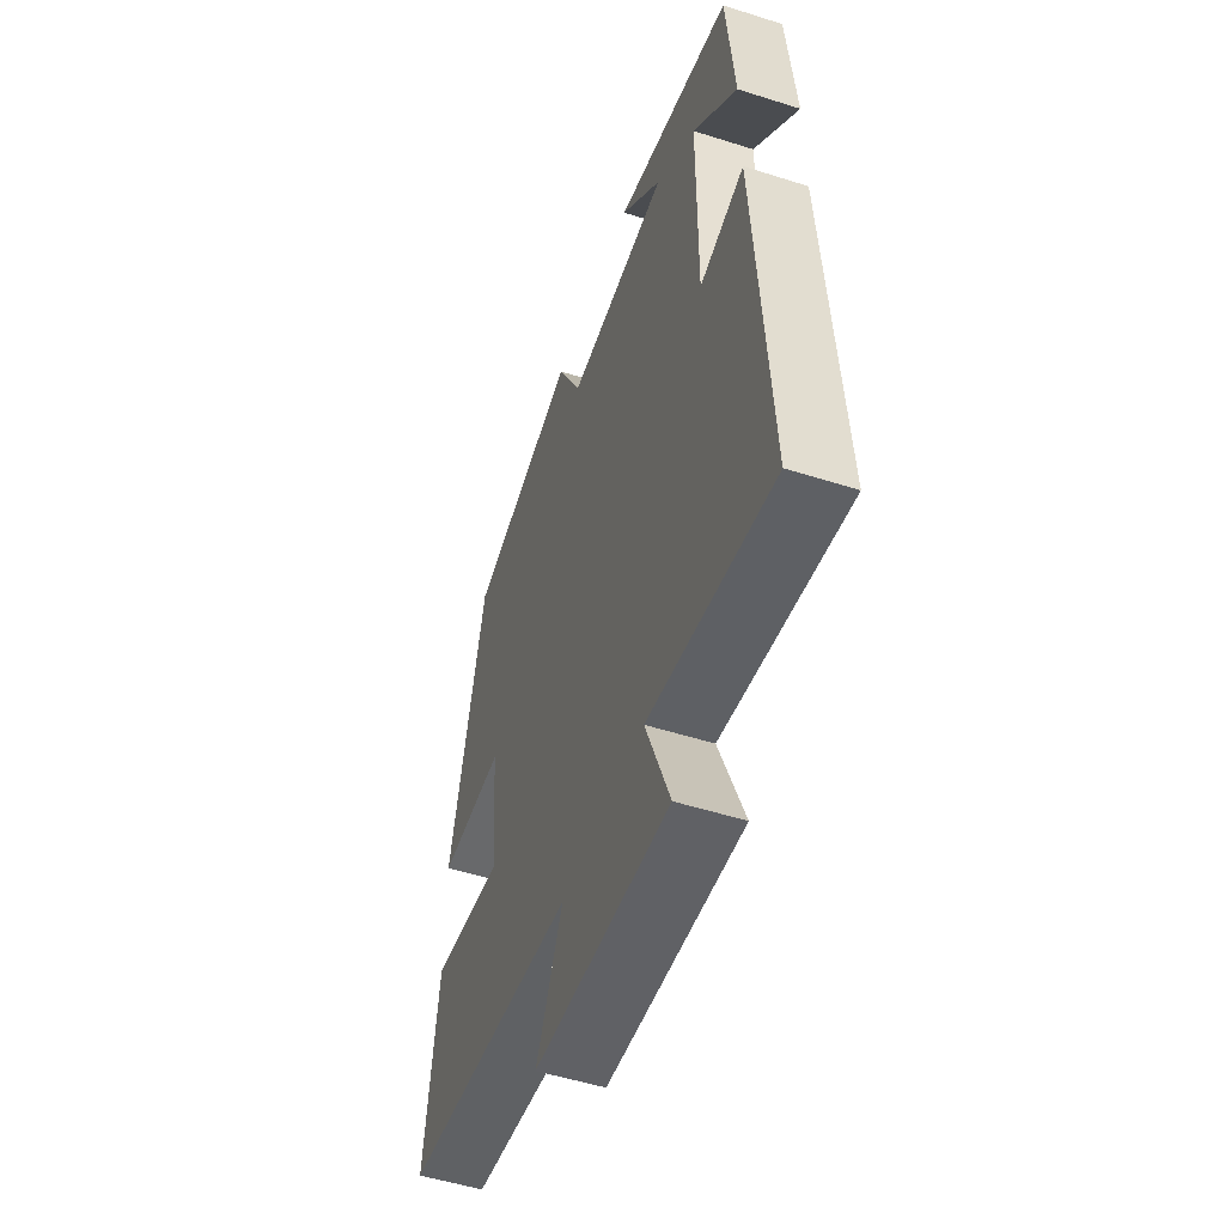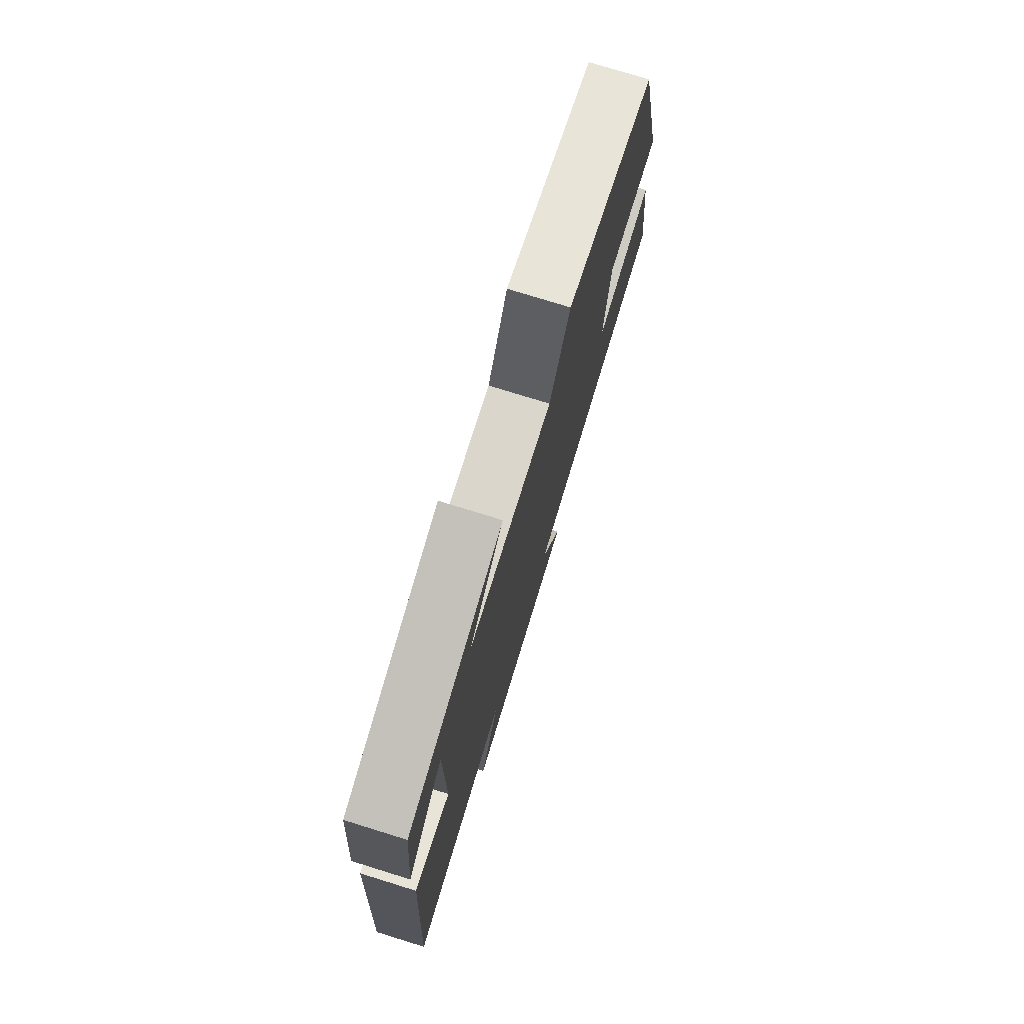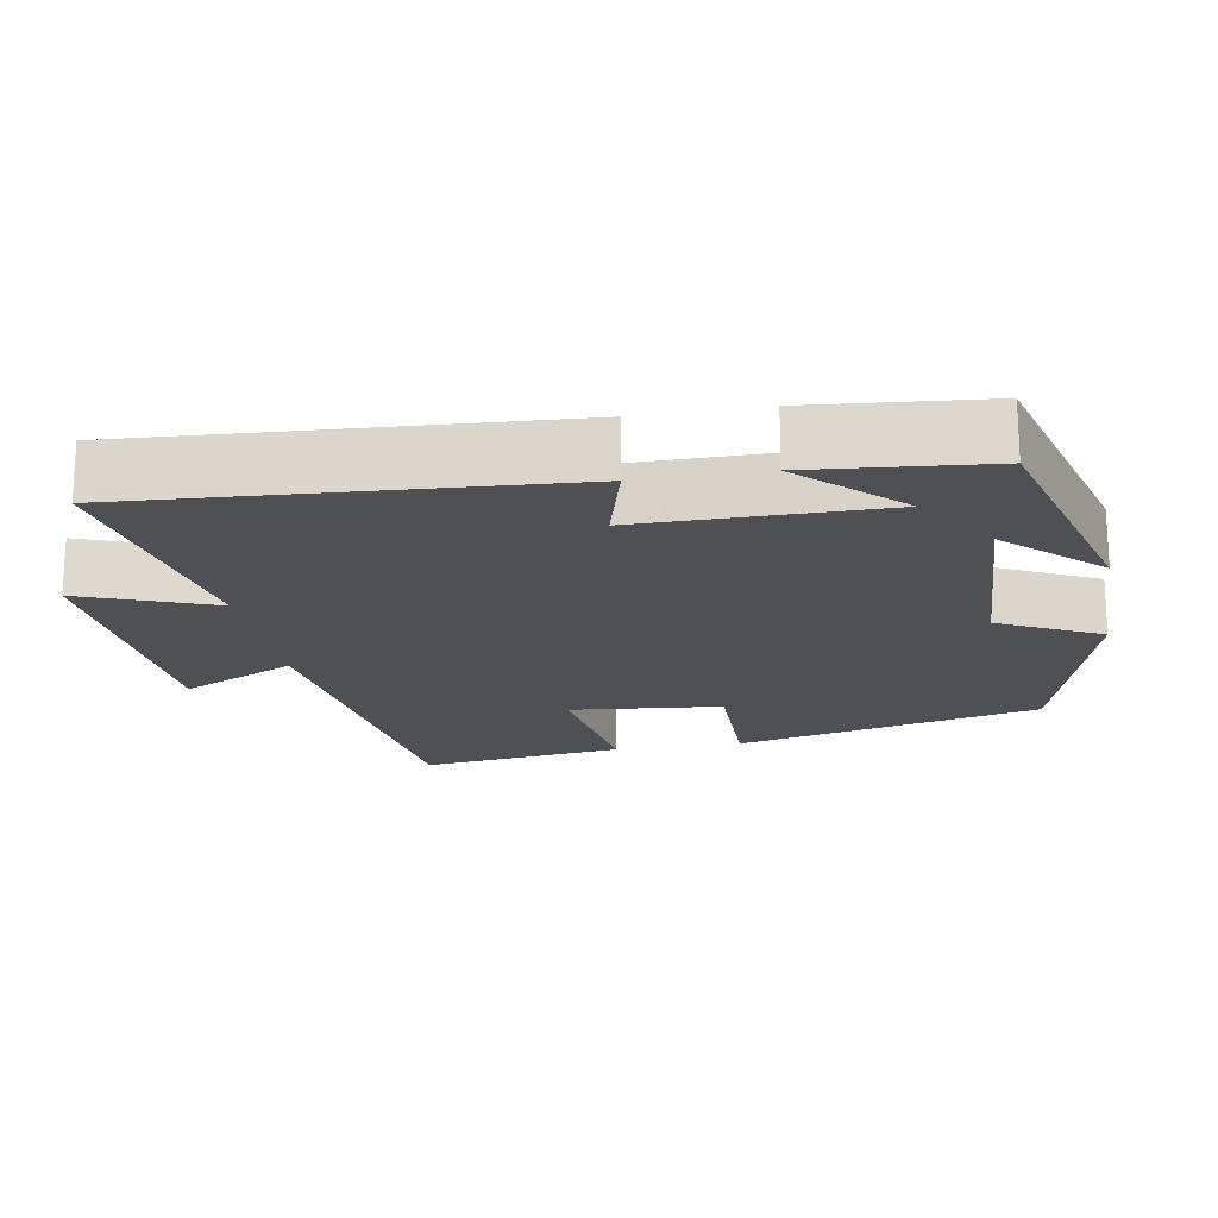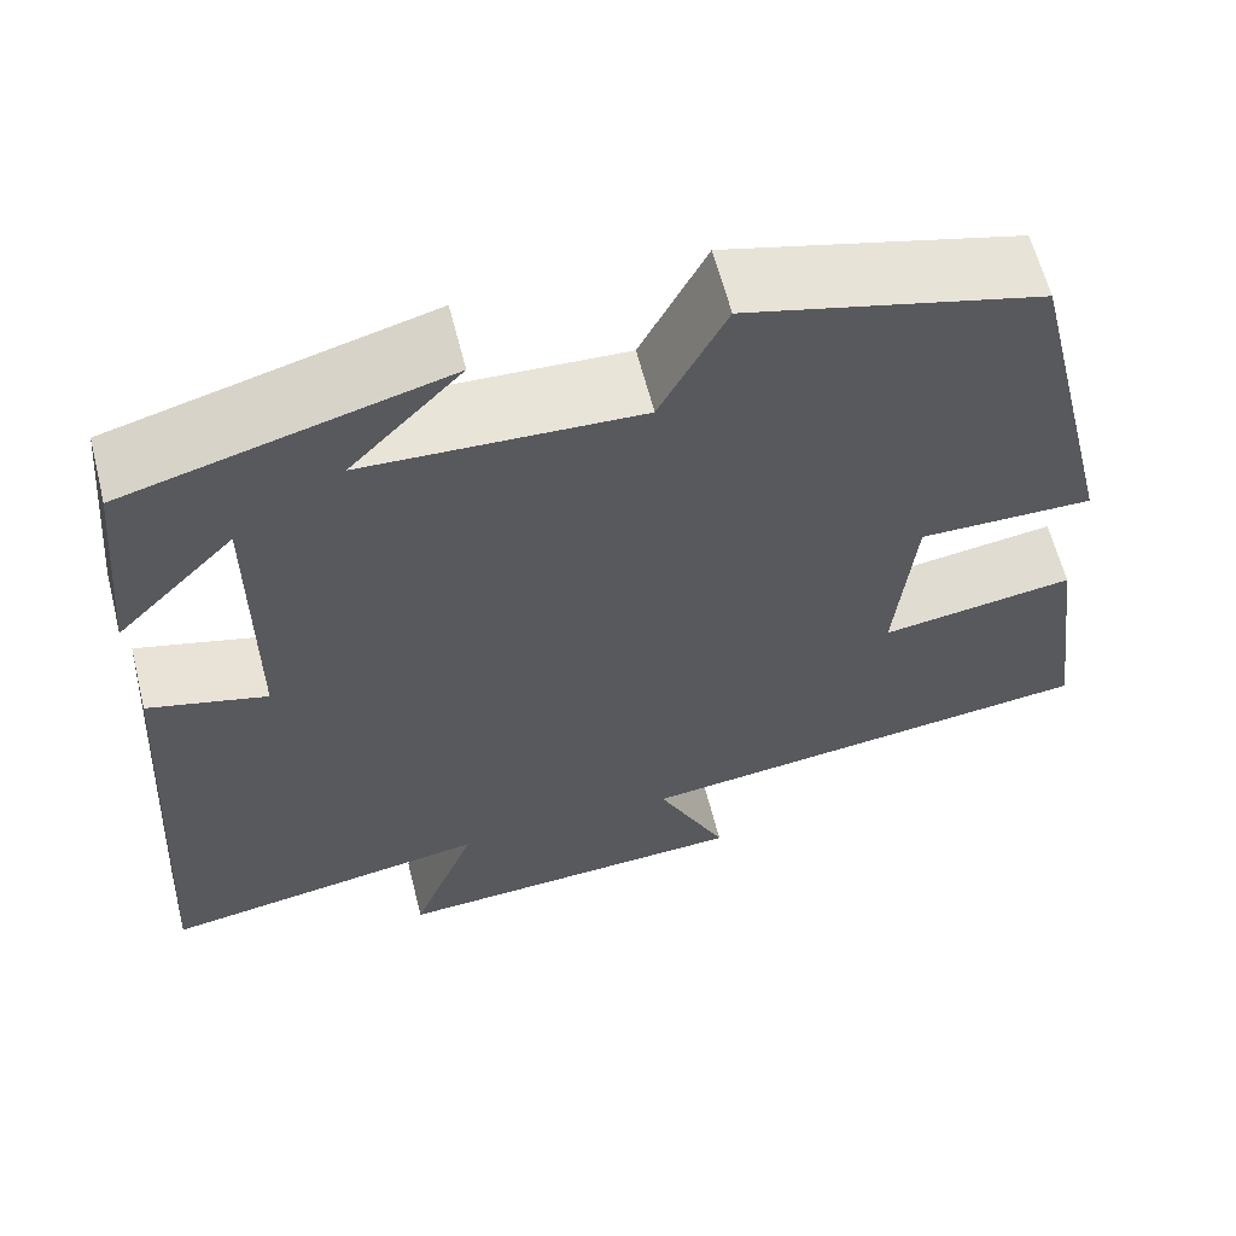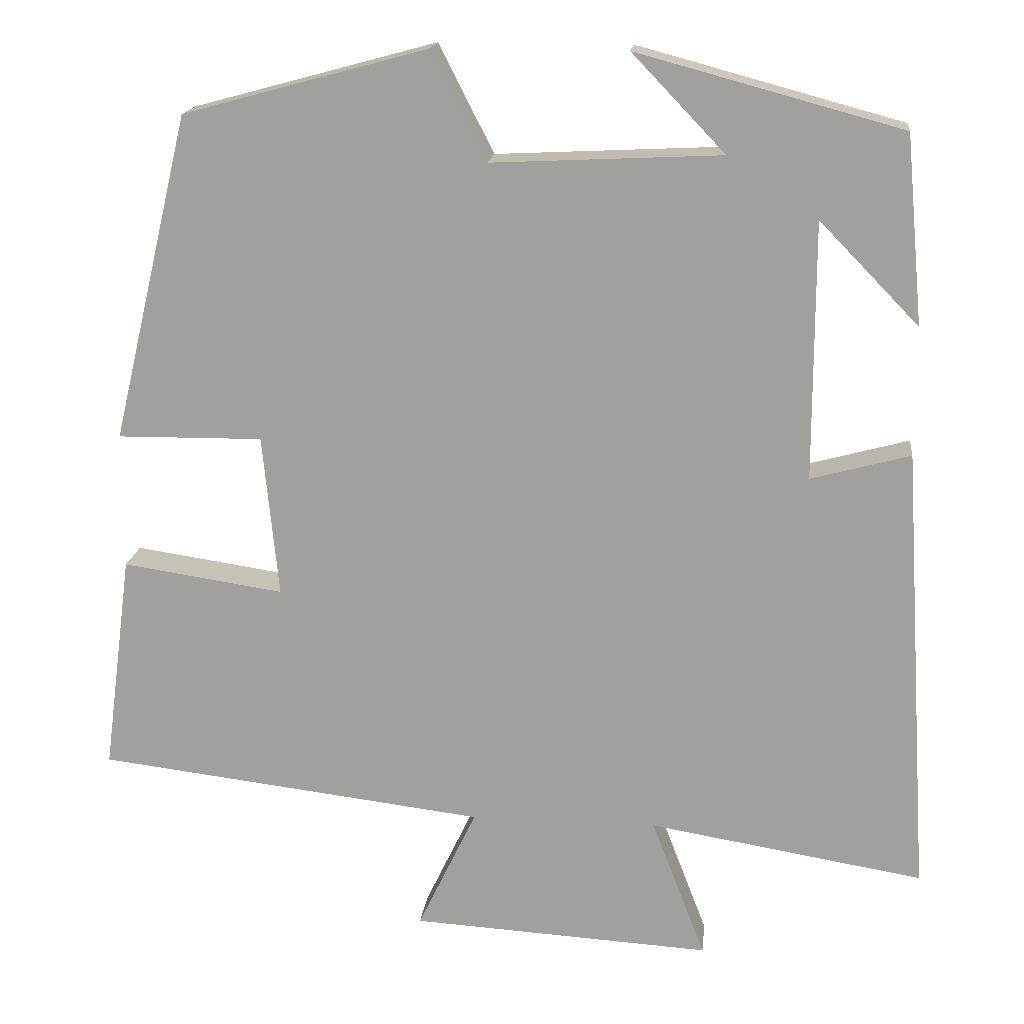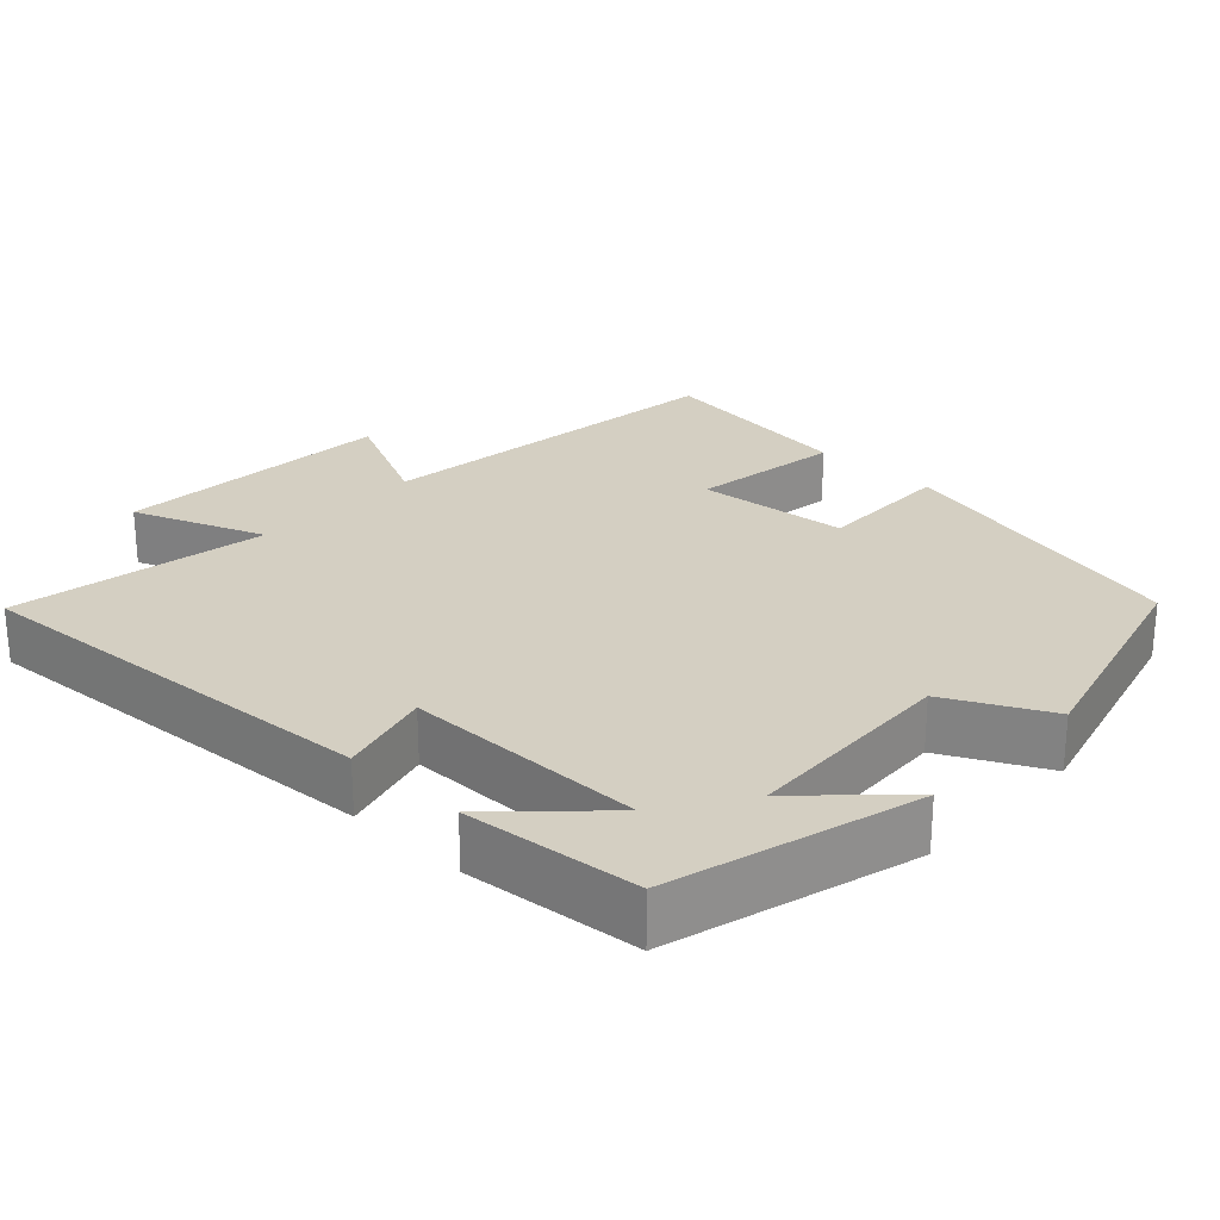
<metadata>
{"format":"obj","ext":"obj","renderer":"f3d","projection":"perspective","resolution":1024,"background":"white","views":[{"elev":-52.0,"azim":-109.0,"up":"+Z"},{"elev":76.6,"azim":-72.8,"up":"+Z"},{"elev":-18.6,"azim":-80.0,"up":"+Y"},{"elev":61.9,"azim":-14.2,"up":"+Z"},{"elev":17.1,"azim":-173.6,"up":"+Z"},{"elev":25.5,"azim":-46.7,"up":"+Y"}]}
</metadata>
<code>
v 0.536 0.07 -0.441
v 0.046 0.07 -0.5
v 0.12 0.07 -0.655
v -0.258 0.07 -0.677
v -0.19 0.07 -0.5
v -0.536 0.07 -0.557
v -0.5 0.07 0.012
v -0.375 0.07 -0.022
v -0.375 0.07 0.302
v -0.5 0.07 0.174
v -0.478 0.07 0.41
v -0.145 0.07 0.5
v -0.262 0.07 0.378
v 0.026 0.07 0.364
v 0.095 0.07 0.5
v 0.402 0.07 0.417
v 0.5 0.07 0.006
v 0.317 0.07 0.008
v 0.297 0.07 -0.196
v 0.5 0.07 -0.166
v 0.536 0 -0.441
v 0.046 0 -0.5
v 0.12 0 -0.655
v -0.258 0 -0.677
v -0.19 0 -0.5
v -0.536 0 -0.557
v -0.5 0 0.012
v -0.375 0 -0.022
v -0.375 0 0.302
v -0.5 0 0.174
v -0.478 0 0.41
v -0.145 0 0.5
v -0.262 0 0.378
v 0.026 0 0.364
v 0.095 0 0.5
v 0.402 0 0.417
v 0.5 0 0.006
v 0.317 0 0.008
v 0.297 0 -0.196
v 0.5 0 -0.166
f 19 20 1 2
f 18 19 2
f 15 16 17 18
f 14 15 18 2
f 13 14 2
f 11 12 13
f 9 10 11
f 9 11 13
f 8 9 13 2
f 5 6 7 8
f 2 3 4 5
f 2 5 8
f 22 21 40 39
f 22 39 38
f 38 37 36 35
f 22 38 35 34
f 22 34 33
f 33 32 31
f 31 30 29
f 33 31 29
f 22 33 29 28
f 28 27 26 25
f 25 24 23 22
f 28 25 22
f 1 21 22 2
f 2 22 23 3
f 3 23 24 4
f 4 24 25 5
f 5 25 26 6
f 6 26 27 7
f 7 27 28 8
f 8 28 29 9
f 9 29 30 10
f 10 30 31 11
f 11 31 32 12
f 12 32 33 13
f 13 33 34 14
f 14 34 35 15
f 15 35 36 16
f 16 36 37 17
f 17 37 38 18
f 18 38 39 19
f 19 39 40 20
f 20 40 21 1

</code>
